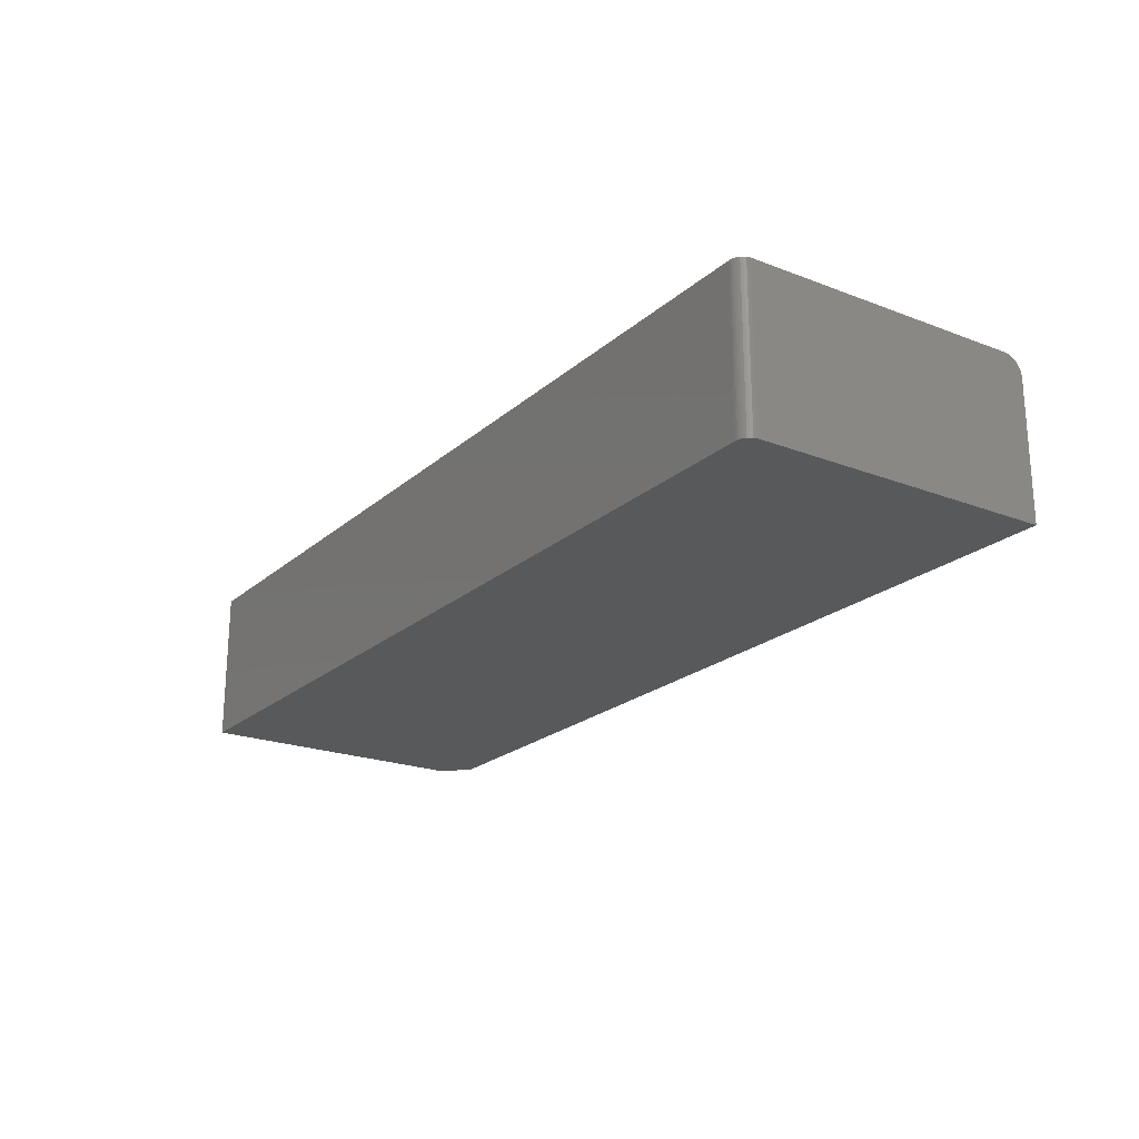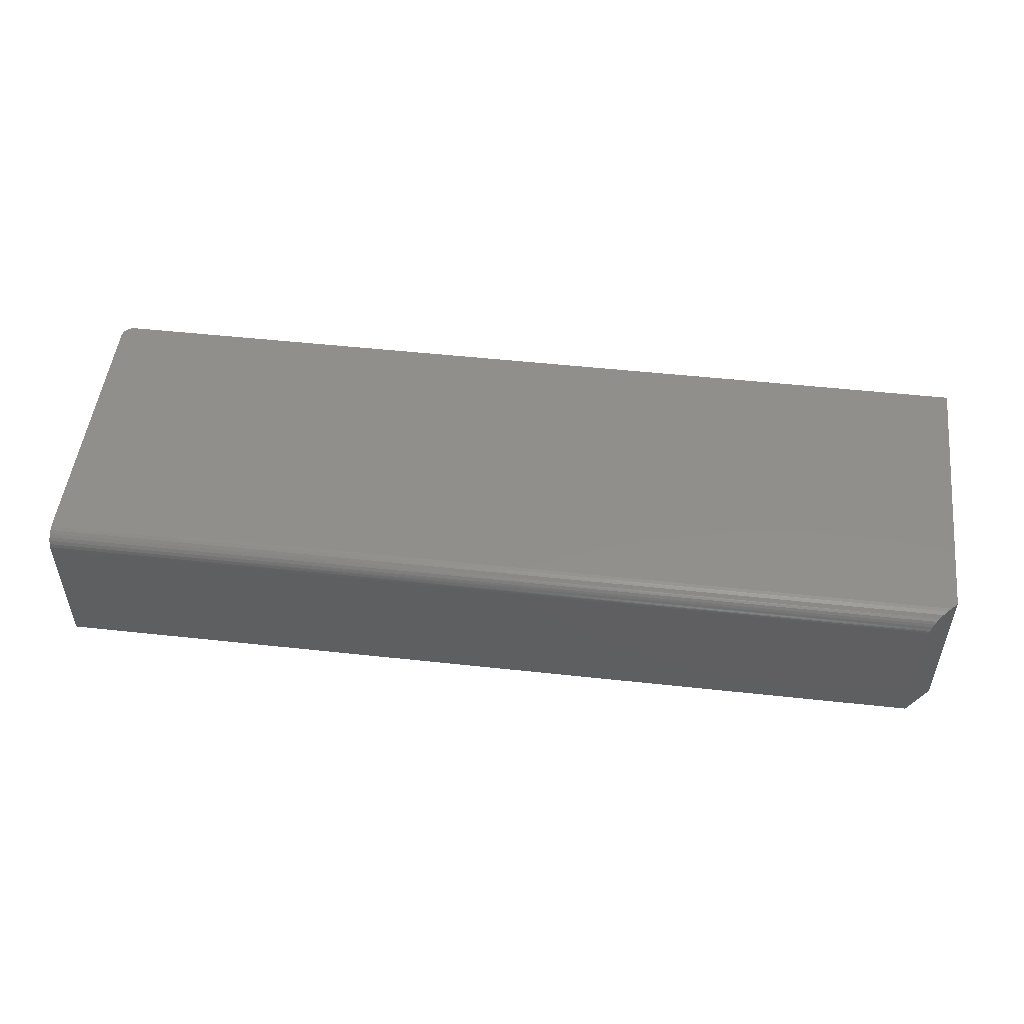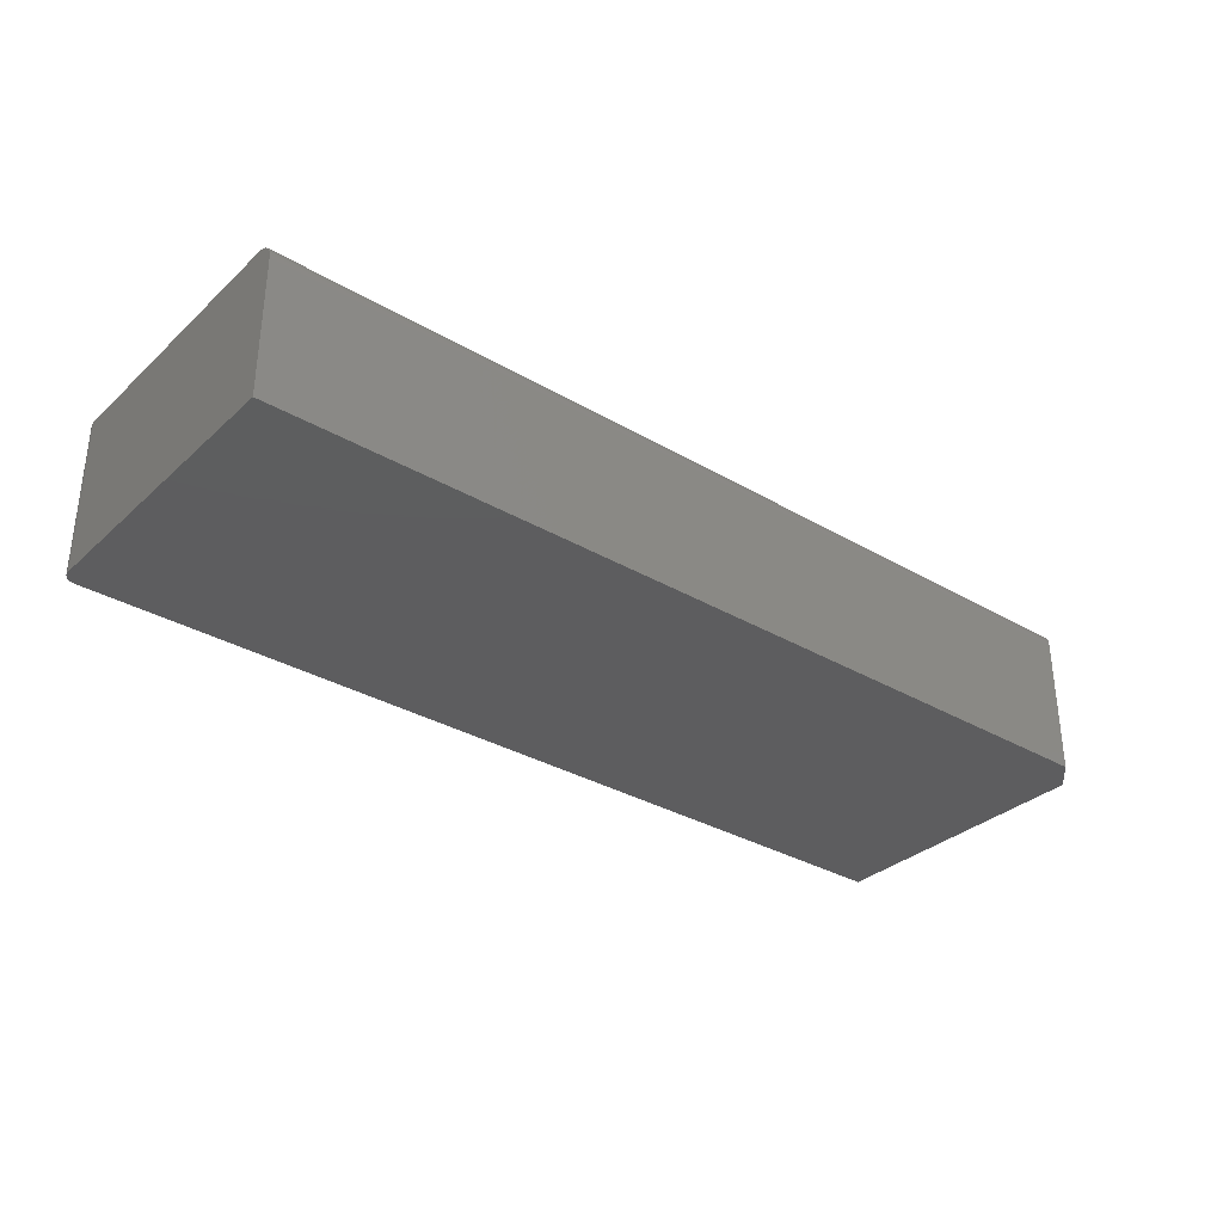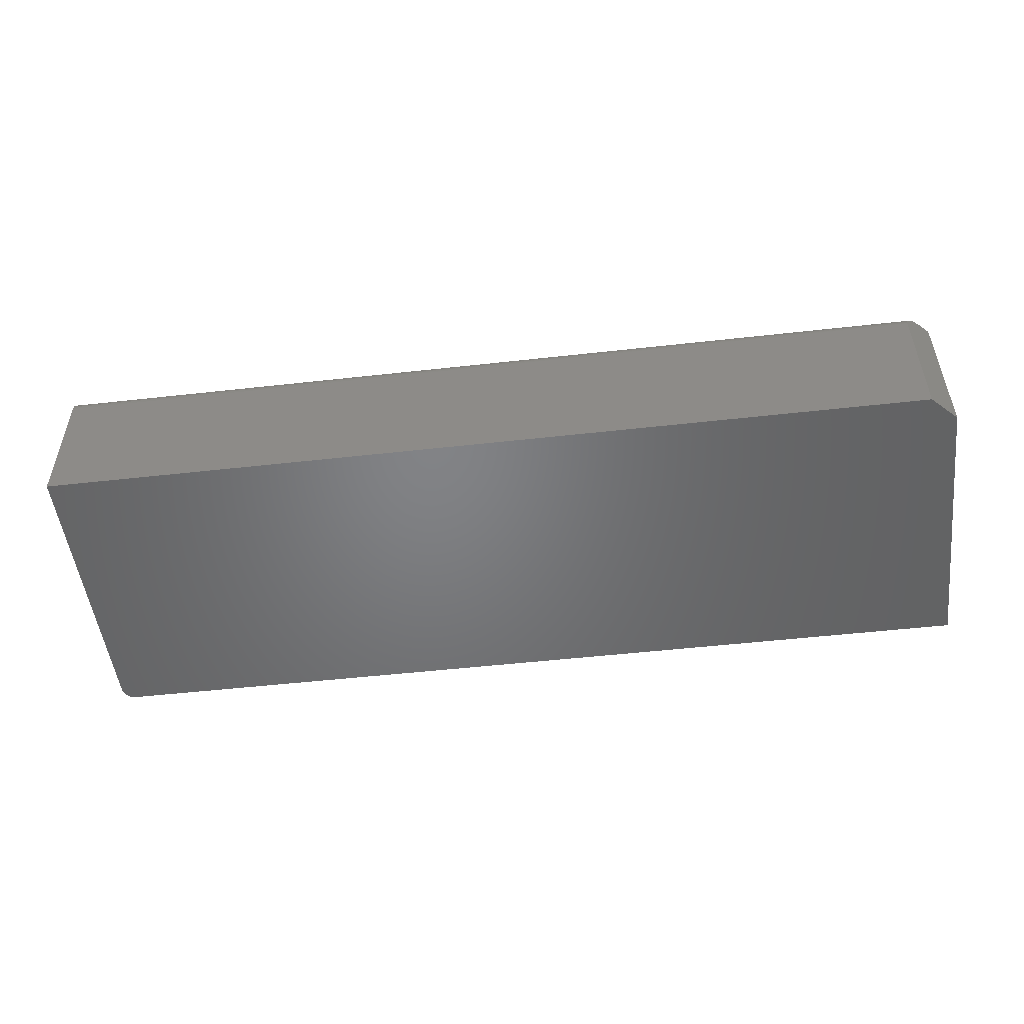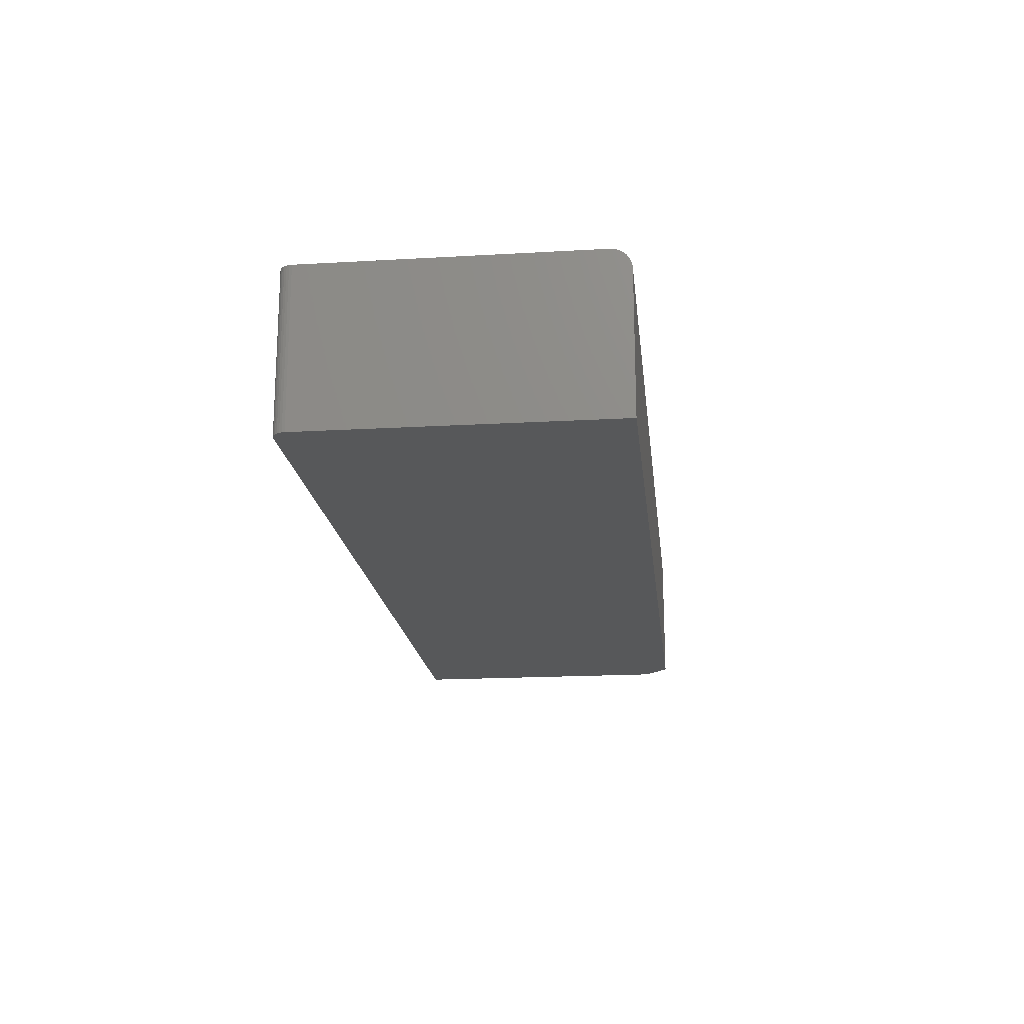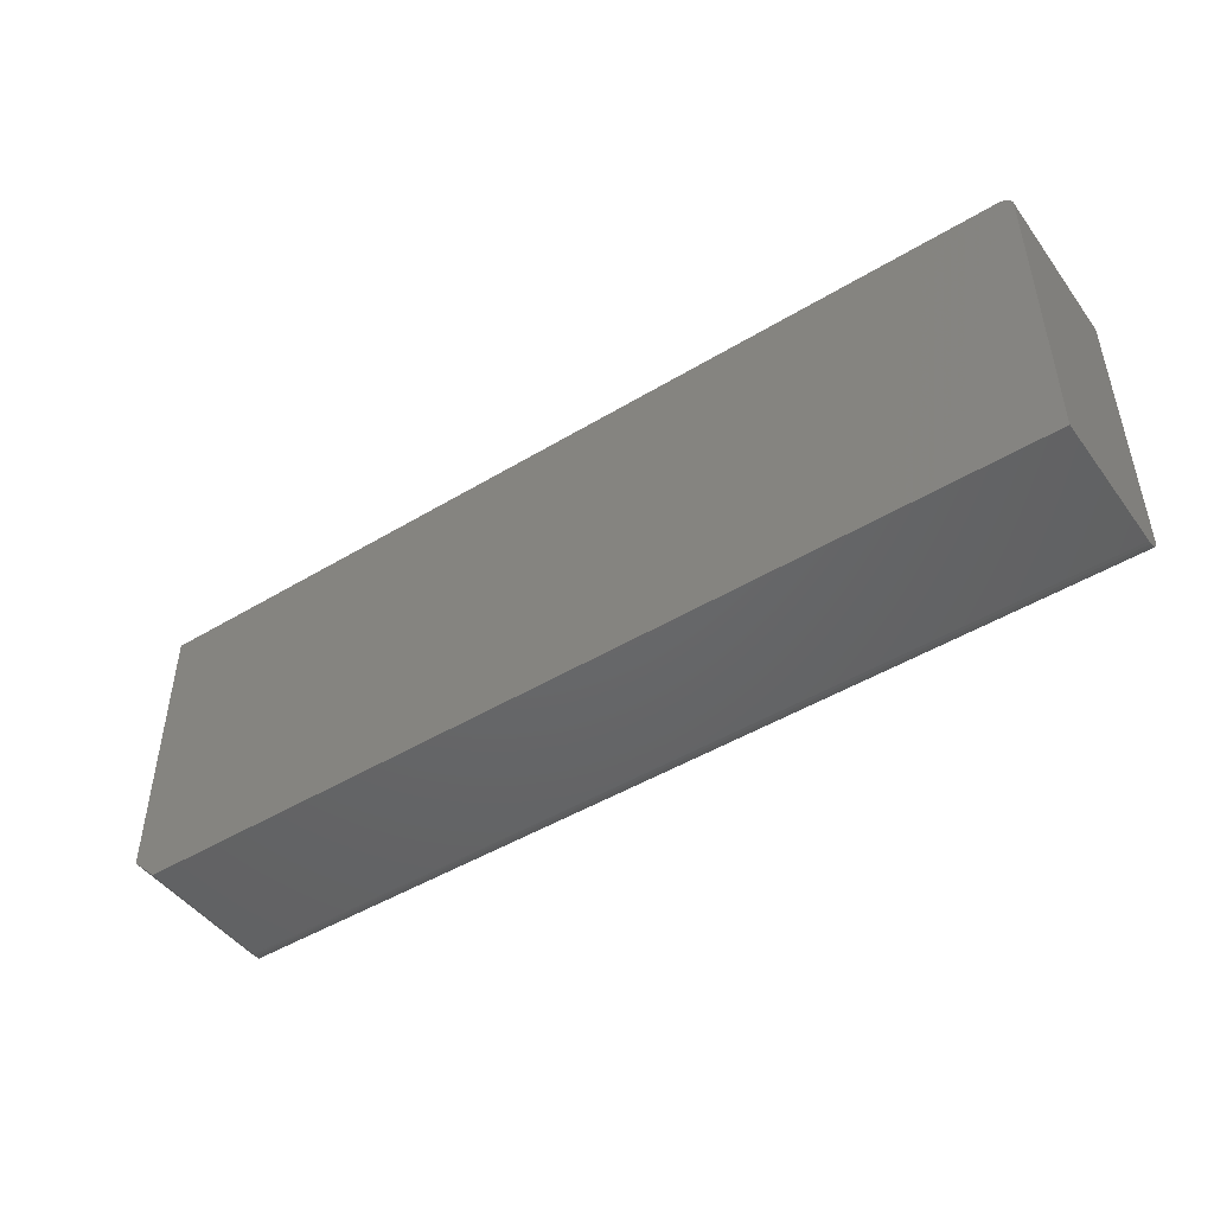
<metadata>
{"format":"stl","ext":"stl","renderer":"f3d","projection":"perspective","resolution":1024,"background":"white","views":[{"elev":-21.6,"azim":-124.1,"up":"+Z"},{"elev":50.7,"azim":6.8,"up":"+Z"},{"elev":-32.8,"azim":-39.0,"up":"+Z"},{"elev":-51.0,"azim":7.0,"up":"+Z"},{"elev":-18.5,"azim":-83.7,"up":"+Z"},{"elev":-47.0,"azim":-145.6,"up":"+Y"}]}
</metadata>
<code>
# stl→obj: 45 verts, 86 faces
v 0.7422 -0.1641 0.1895
v 0.75 0.1875 0.1895
v -0.3594 0.1875 0.1895
v 0.75 -0.1562 0.1895
v -0.3704 0.1829 0.1895
v -0.3724 0.1806 0.1895
v -0.3738 0.1779 0.1895
v -0.3747 0.1749 0.1895
v -0.375 0.1719 0.1895
v -0.375 -0.1641 0.1895
v -0.3624 0.1872 0.1895
v -0.3654 0.1863 0.1895
v -0.3681 0.1849 0.1895
v -0.375 -0.1875 0.166
v -0.375 -0.187 0.1706
v -0.375 -0.1857 0.175
v -0.375 -0.1875 0
v -0.375 -0.1836 0.1791
v -0.375 -0.1806 0.1826
v -0.375 -0.1771 0.1855
v -0.375 -0.173 0.1877
v -0.375 -0.1686 0.189
v -0.375 0.1719 -6.373e-34
v -0.3747 0.1749 -1.838e-20
v -0.3738 0.1779 -7.283e-20
v -0.3594 0.1875 -9.568e-19
v -0.3654 0.1863 -5.906e-19
v -0.3624 0.1872 -7.701e-19
v 0.7188 -0.1875 -6.697e-17
v 0.75 0.1875 -6.889e-17
v 0.75 -0.1562 -6.889e-17
v -0.3724 0.1806 -1.612e-19
v -0.3704 0.1829 -2.802e-19
v -0.3681 0.1849 -4.252e-19
v 0.7377 -0.1686 0.189
v 0.7329 -0.1734 0.1875
v 0.719 -0.1872 0.1697
v 0.7199 -0.1864 0.1733
v 0.7194 -0.1868 0.1715
v 0.7188 -0.1875 0.166
v 0.7282 -0.178 0.1849
v 0.7255 -0.1808 0.1825
v 0.7232 -0.1831 0.1797
v 0.7213 -0.185 0.1766
v 0.7188 -0.1874 0.1679
f 1 2 3
f 1 4 2
f 5 6 7
f 5 7 8
f 5 8 9
f 10 1 3
f 10 3 11
f 10 11 12
f 10 12 13
f 10 13 5
f 10 5 9
f 14 15 16
f 17 14 16
f 17 16 18
f 17 18 19
f 17 19 20
f 17 20 21
f 17 21 22
f 17 22 10
f 17 10 9
f 17 9 23
f 23 24 25
f 26 27 28
f 29 17 27
f 29 27 26
f 29 26 30
f 29 30 31
f 17 23 25
f 17 25 32
f 17 32 33
f 17 33 34
f 17 34 27
f 26 3 30
f 30 3 2
f 3 26 11
f 11 26 28
f 11 28 12
f 12 28 27
f 12 27 13
f 13 27 34
f 13 34 5
f 5 34 33
f 5 33 6
f 6 33 32
f 6 32 7
f 7 32 25
f 7 25 8
f 8 25 24
f 8 24 9
f 9 24 23
f 1 35 36
f 37 38 39
f 40 29 31
f 4 1 36
f 4 36 41
f 4 41 42
f 4 42 43
f 4 43 44
f 4 44 38
f 4 38 37
f 4 37 45
f 4 45 40
f 4 40 31
f 17 29 14
f 14 29 40
f 14 45 15
f 14 40 45
f 1 22 35
f 1 10 22
f 35 22 21
f 35 21 36
f 36 21 20
f 36 20 41
f 41 20 19
f 41 19 42
f 42 19 18
f 42 18 43
f 44 43 18
f 18 16 44
f 44 16 38
f 38 16 15
f 38 15 39
f 15 37 39
f 45 37 15
f 30 2 31
f 31 2 4

</code>
